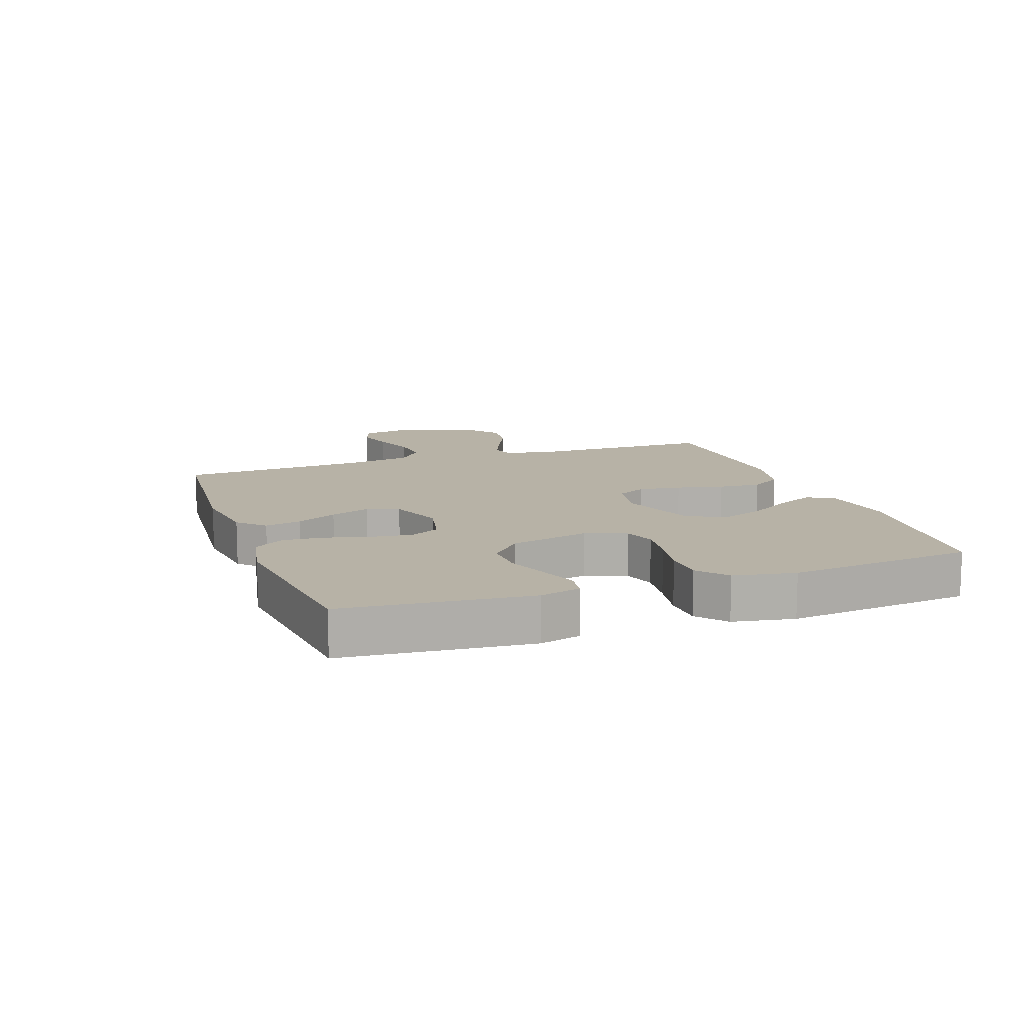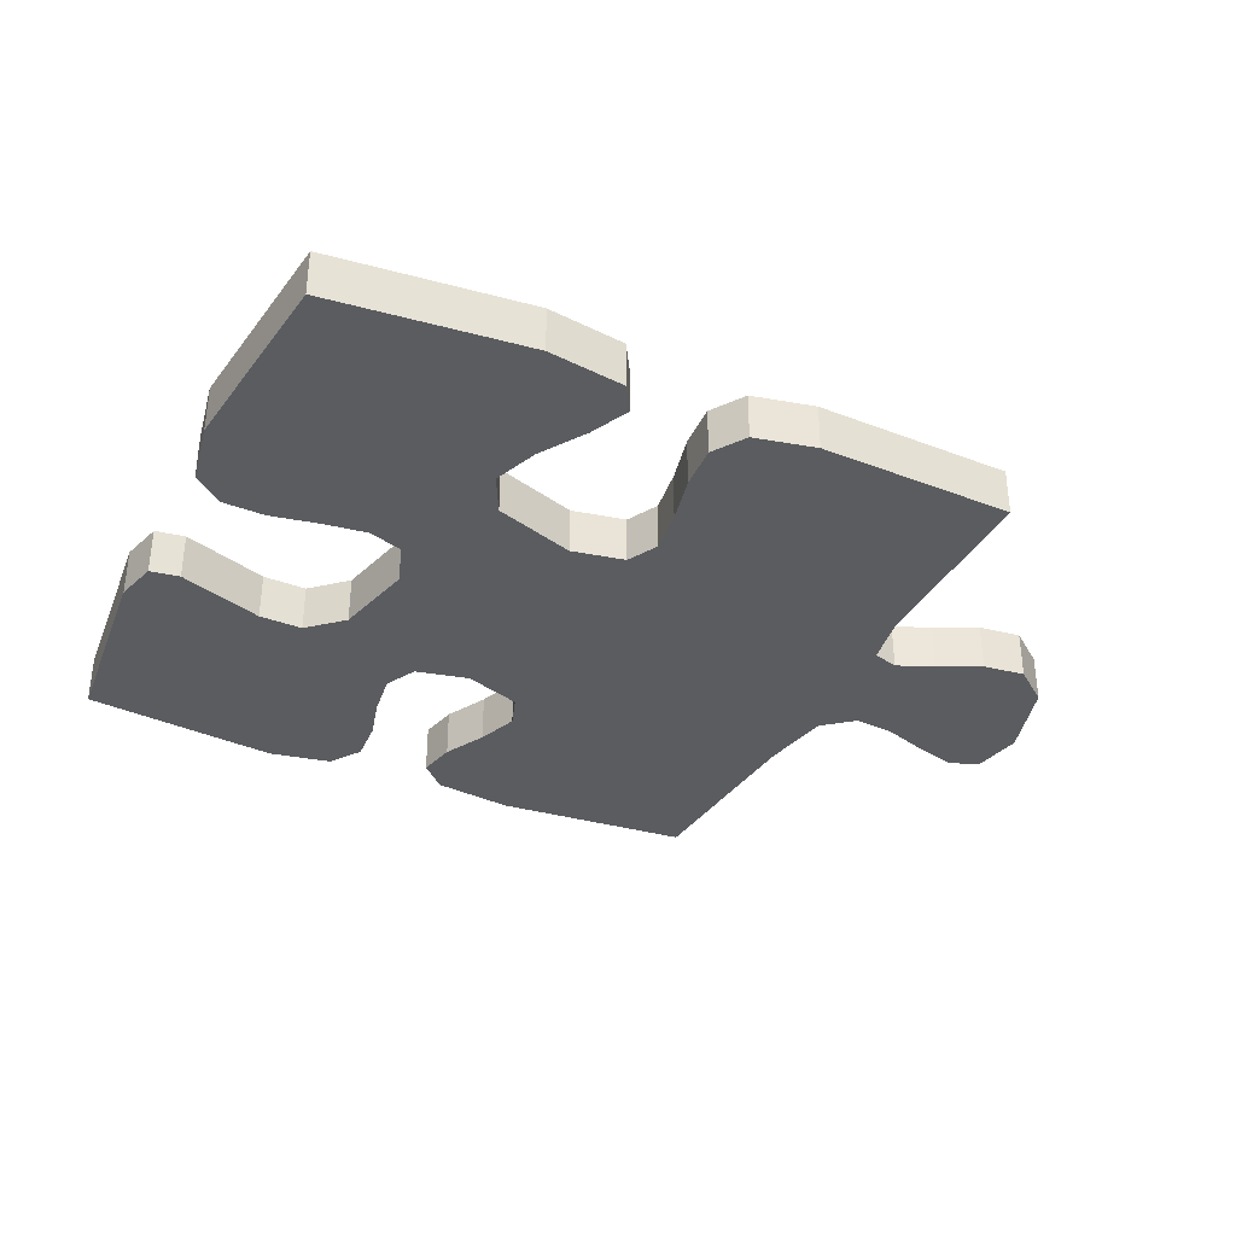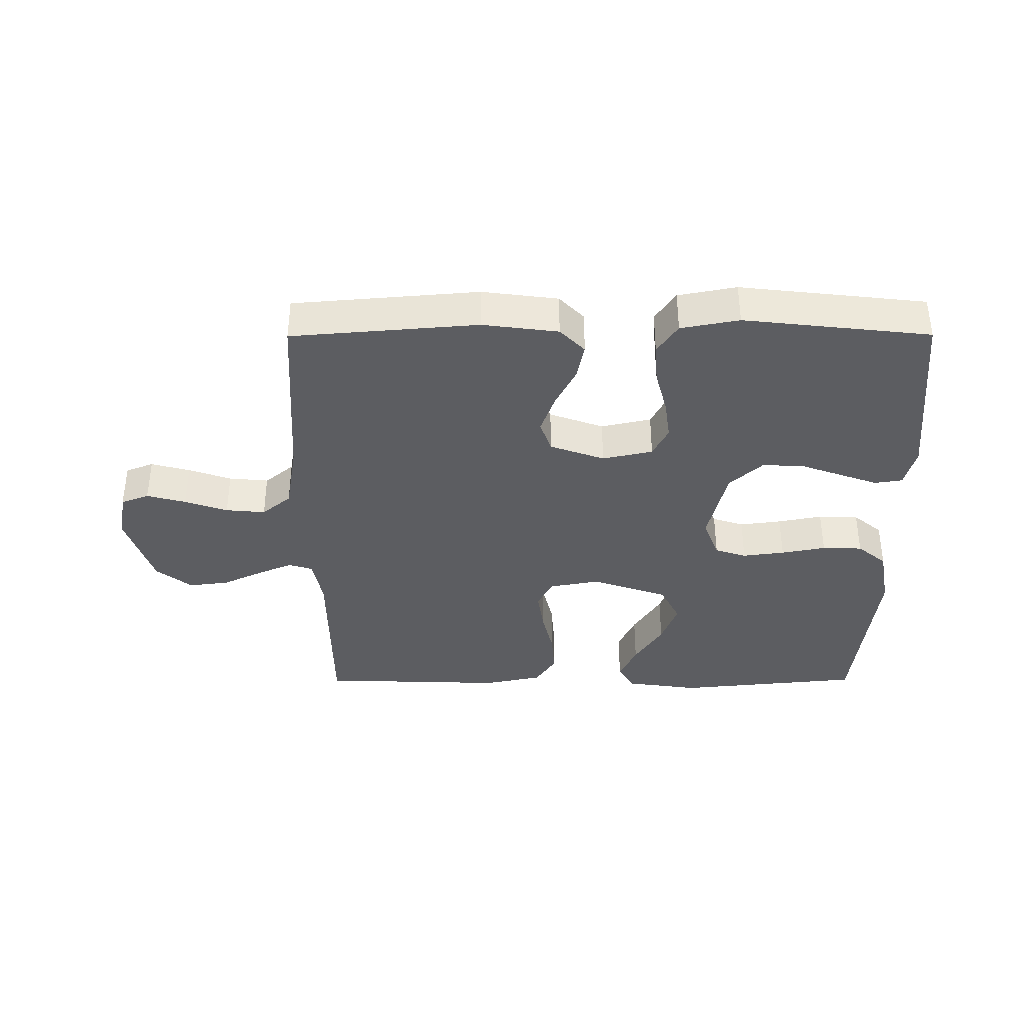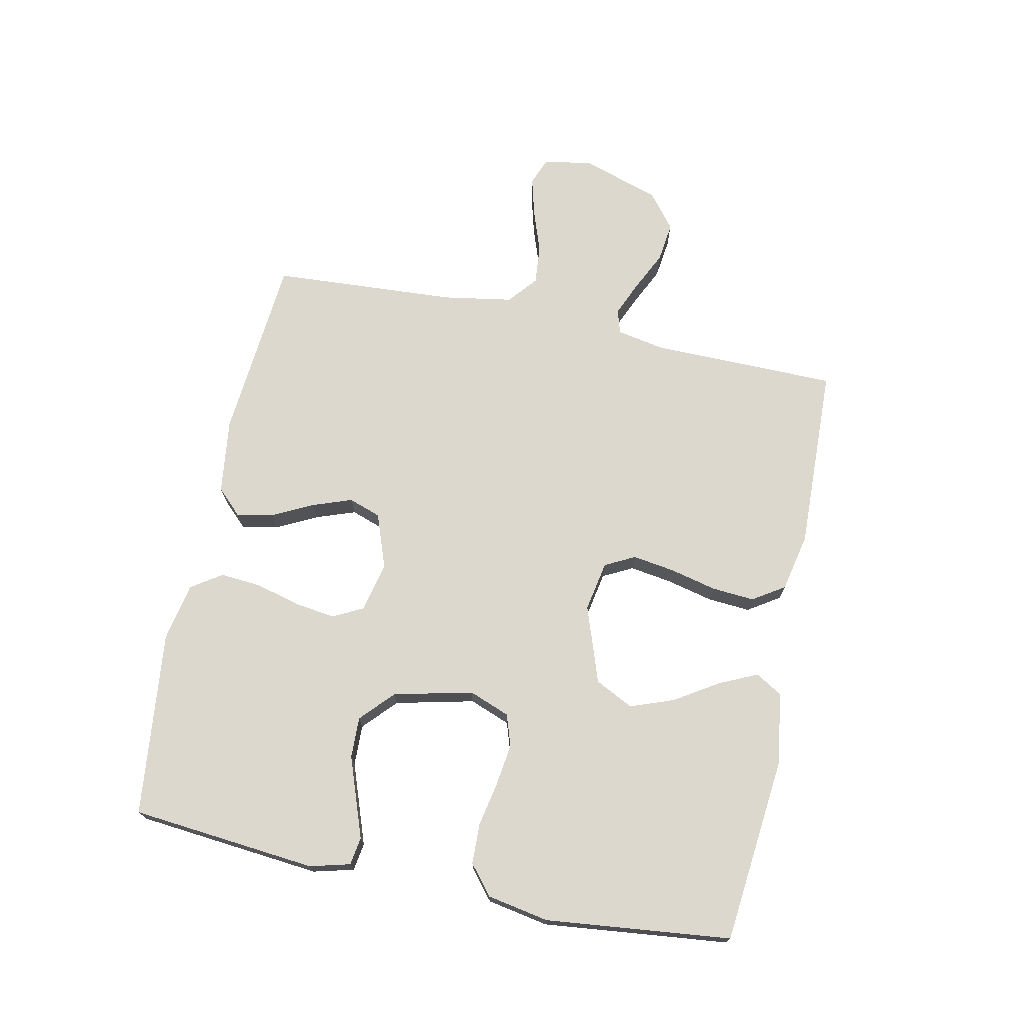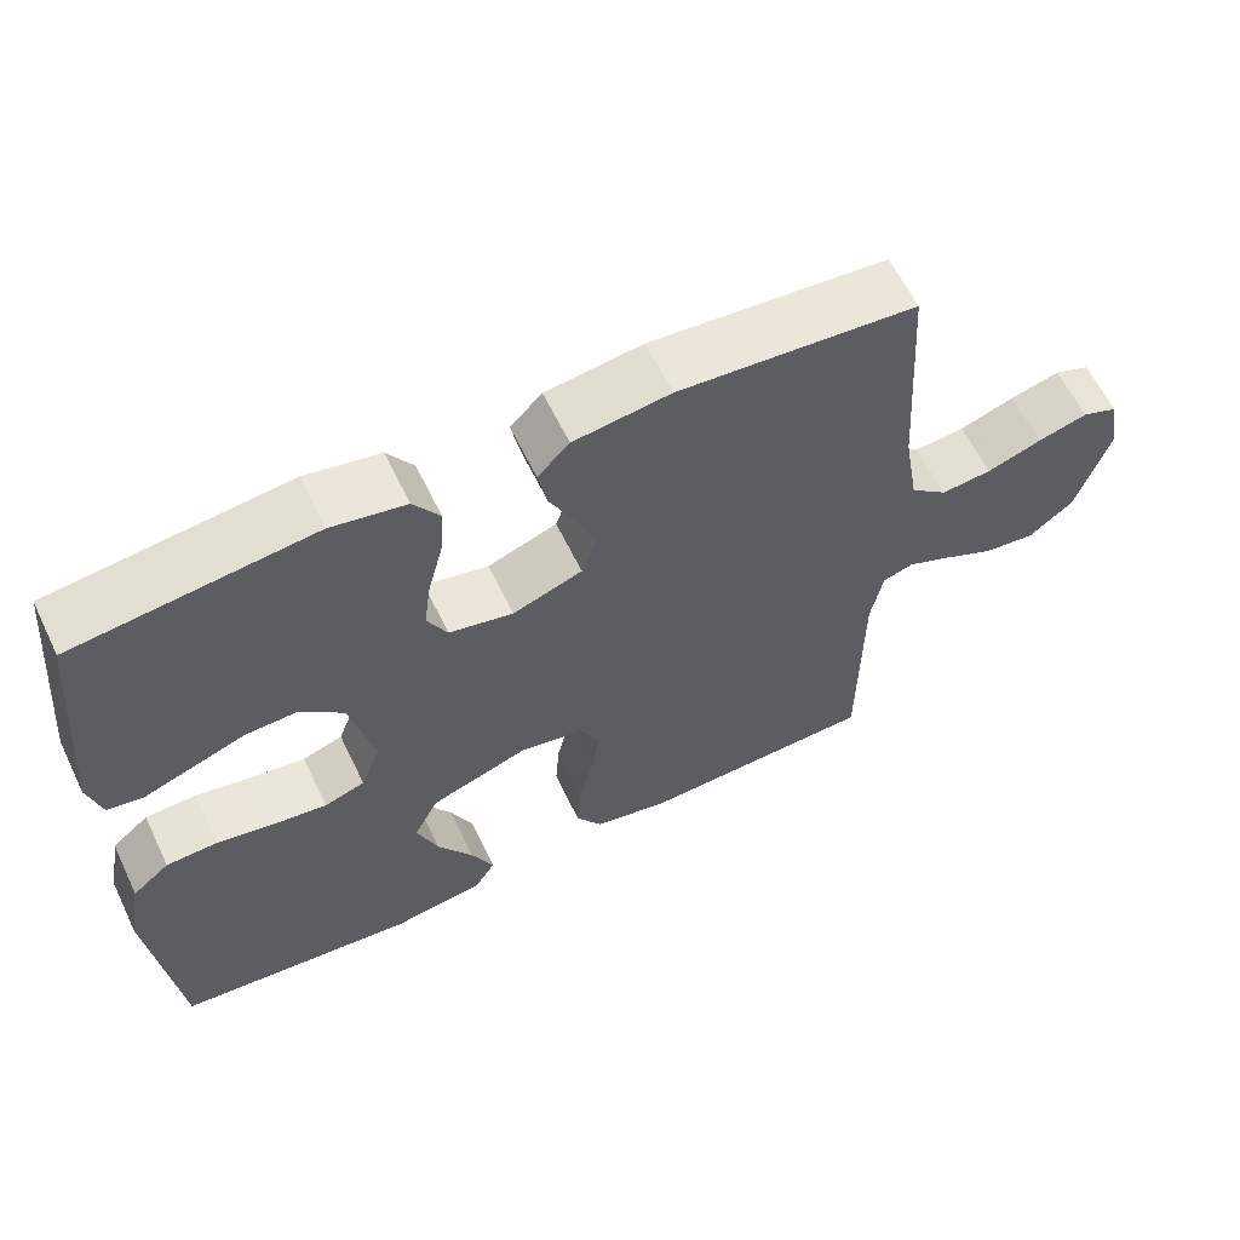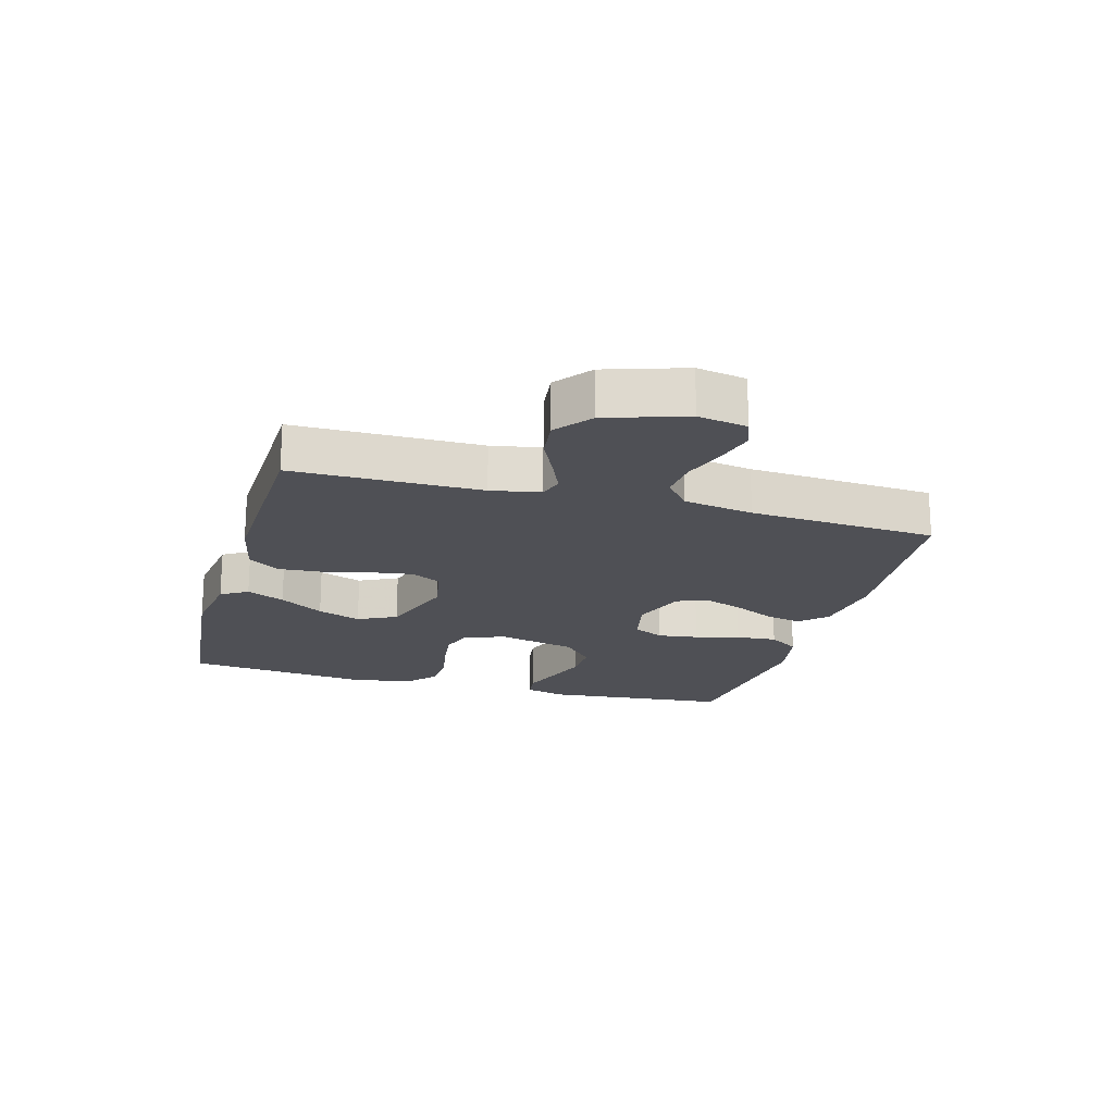
<metadata>
{"format":"obj","ext":"obj","renderer":"f3d","projection":"perspective","resolution":1024,"background":"white","views":[{"elev":12.3,"azim":70.5,"up":"+Y"},{"elev":-34.4,"azim":154.4,"up":"+Y"},{"elev":-37.2,"azim":0.2,"up":"+Y"},{"elev":72.1,"azim":101.9,"up":"+Y"},{"elev":61.2,"azim":154.3,"up":"+Z"},{"elev":-19.3,"azim":-105.7,"up":"+Y"}]}
</metadata>
<code>
v 0.5 0.07 -0.5
v 0.2 0.07 -0.53
v 0.082 0.07 -0.513
v 0.056 0.07 -0.47
v 0.084 0.07 -0.409
v 0.129 0.07 -0.338
v 0.155 0.07 -0.268
v 0.124 0.07 -0.206
v 0 0.07 -0.163
v -0.081 0.07 -0.178
v -0.106 0.07 -0.226
v -0.096 0.07 -0.294
v -0.078 0.07 -0.37
v -0.073 0.07 -0.439
v -0.106 0.07 -0.49
v -0.2 0.07 -0.51
v -0.5 0.07 -0.5
v -0.502 0.07 -0.2
v -0.517 0.07 -0.121
v -0.556 0.07 -0.109
v -0.612 0.07 -0.133
v -0.677 0.07 -0.164
v -0.742 0.07 -0.172
v -0.799 0.07 -0.127
v -0.84 0.07 0
v -0.826 0.07 0.079
v -0.781 0.07 0.096
v -0.718 0.07 0.079
v -0.649 0.07 0.055
v -0.585 0.07 0.049
v -0.538 0.07 0.088
v -0.519 0.07 0.2
v -0.5 0.07 0.5
v -0.2 0.07 0.525
v -0.078 0.07 0.509
v -0.038 0.07 0.468
v -0.05 0.07 0.409
v -0.083 0.07 0.344
v -0.106 0.07 0.28
v -0.088 0.07 0.228
v 0 0.07 0.196
v 0.081 0.07 0.214
v 0.106 0.07 0.263
v 0.097 0.07 0.329
v 0.078 0.07 0.401
v 0.073 0.07 0.467
v 0.106 0.07 0.516
v 0.2 0.07 0.534
v 0.5 0.07 0.5
v 0.528 0.07 0.2
v 0.511 0.07 0.135
v 0.466 0.07 0.128
v 0.405 0.07 0.15
v 0.336 0.07 0.175
v 0.27 0.07 0.177
v 0.217 0.07 0.128
v 0.187 0.07 0
v 0.212 0.07 -0.066
v 0.263 0.07 -0.083
v 0.331 0.07 -0.074
v 0.403 0.07 -0.06
v 0.468 0.07 -0.062
v 0.515 0.07 -0.101
v 0.533 0.07 -0.2
v 0.5 0 -0.5
v 0.2 0 -0.53
v 0.082 0 -0.513
v 0.056 0 -0.47
v 0.084 0 -0.409
v 0.129 0 -0.338
v 0.155 0 -0.268
v 0.124 0 -0.206
v 0 0 -0.163
v -0.081 0 -0.178
v -0.106 0 -0.226
v -0.096 0 -0.294
v -0.078 0 -0.37
v -0.073 0 -0.439
v -0.106 0 -0.49
v -0.2 0 -0.51
v -0.5 0 -0.5
v -0.502 0 -0.2
v -0.517 0 -0.121
v -0.556 0 -0.109
v -0.612 0 -0.133
v -0.677 0 -0.164
v -0.742 0 -0.172
v -0.799 0 -0.127
v -0.84 0 0
v -0.826 0 0.079
v -0.781 0 0.096
v -0.718 0 0.079
v -0.649 0 0.055
v -0.585 0 0.049
v -0.538 0 0.088
v -0.519 0 0.2
v -0.5 0 0.5
v -0.2 0 0.525
v -0.078 0 0.509
v -0.038 0 0.468
v -0.05 0 0.409
v -0.083 0 0.344
v -0.106 0 0.28
v -0.088 0 0.228
v 0 0 0.196
v 0.081 0 0.214
v 0.106 0 0.263
v 0.097 0 0.329
v 0.078 0 0.401
v 0.073 0 0.467
v 0.106 0 0.516
v 0.2 0 0.534
v 0.5 0 0.5
v 0.528 0 0.2
v 0.511 0 0.135
v 0.466 0 0.128
v 0.405 0 0.15
v 0.336 0 0.175
v 0.27 0 0.177
v 0.217 0 0.128
v 0.187 0 0
v 0.212 0 -0.066
v 0.263 0 -0.083
v 0.331 0 -0.074
v 0.403 0 -0.06
v 0.468 0 -0.062
v 0.515 0 -0.101
v 0.533 0 -0.2
f 4 5 6
f 3 4 6
f 2 3 6
f 1 2 6
f 64 1 6
f 63 64 6
f 62 63 6
f 61 62 6
f 60 61 6
f 59 60 6 7
f 58 59 7 8
f 57 58 8 9
f 56 57 9 10
f 52 53 54
f 51 52 54
f 50 51 54
f 49 50 54
f 48 49 54
f 47 48 54
f 46 47 54
f 45 46 54
f 44 45 54
f 43 44 54 55
f 42 43 55 56
f 36 37 38
f 35 36 38
f 34 35 38
f 33 34 38
f 32 33 38
f 31 32 38 39
f 30 31 39 40
f 27 28 29
f 26 27 29
f 25 26 29
f 24 25 29
f 23 24 29
f 22 23 29
f 21 22 29
f 20 21 29 30
f 30 40 41
f 20 30 41
f 19 20 41
f 16 17 18
f 15 16 18
f 14 15 18
f 13 14 18
f 12 13 18
f 11 12 18 19
f 42 56 10
f 41 42 10
f 19 41 10
f 10 11 19
f 70 69 68
f 70 68 67
f 70 67 66
f 70 66 65
f 70 65 128
f 70 128 127
f 70 127 126
f 70 126 125
f 70 125 124
f 71 70 124 123
f 72 71 123 122
f 73 72 122 121
f 74 73 121 120
f 118 117 116
f 118 116 115
f 118 115 114
f 118 114 113
f 118 113 112
f 118 112 111
f 118 111 110
f 118 110 109
f 118 109 108
f 119 118 108 107
f 120 119 107 106
f 102 101 100
f 102 100 99
f 102 99 98
f 102 98 97
f 102 97 96
f 103 102 96 95
f 104 103 95 94
f 93 92 91
f 93 91 90
f 93 90 89
f 93 89 88
f 93 88 87
f 93 87 86
f 93 86 85
f 94 93 85 84
f 105 104 94
f 105 94 84
f 105 84 83
f 82 81 80
f 82 80 79
f 82 79 78
f 82 78 77
f 82 77 76
f 83 82 76 75
f 74 120 106
f 74 106 105
f 74 105 83
f 83 75 74
f 1 65 66 2
f 2 66 67 3
f 3 67 68 4
f 4 68 69 5
f 5 69 70 6
f 6 70 71 7
f 7 71 72 8
f 8 72 73 9
f 9 73 74 10
f 10 74 75 11
f 11 75 76 12
f 12 76 77 13
f 13 77 78 14
f 14 78 79 15
f 15 79 80 16
f 16 80 81 17
f 17 81 82 18
f 18 82 83 19
f 19 83 84 20
f 20 84 85 21
f 21 85 86 22
f 22 86 87 23
f 23 87 88 24
f 24 88 89 25
f 25 89 90 26
f 26 90 91 27
f 27 91 92 28
f 28 92 93 29
f 29 93 94 30
f 30 94 95 31
f 31 95 96 32
f 32 96 97 33
f 33 97 98 34
f 34 98 99 35
f 35 99 100 36
f 36 100 101 37
f 37 101 102 38
f 38 102 103 39
f 39 103 104 40
f 40 104 105 41
f 41 105 106 42
f 42 106 107 43
f 43 107 108 44
f 44 108 109 45
f 45 109 110 46
f 46 110 111 47
f 47 111 112 48
f 48 112 113 49
f 49 113 114 50
f 50 114 115 51
f 51 115 116 52
f 52 116 117 53
f 53 117 118 54
f 54 118 119 55
f 55 119 120 56
f 56 120 121 57
f 57 121 122 58
f 58 122 123 59
f 59 123 124 60
f 60 124 125 61
f 61 125 126 62
f 62 126 127 63
f 63 127 128 64
f 64 128 65 1

</code>
